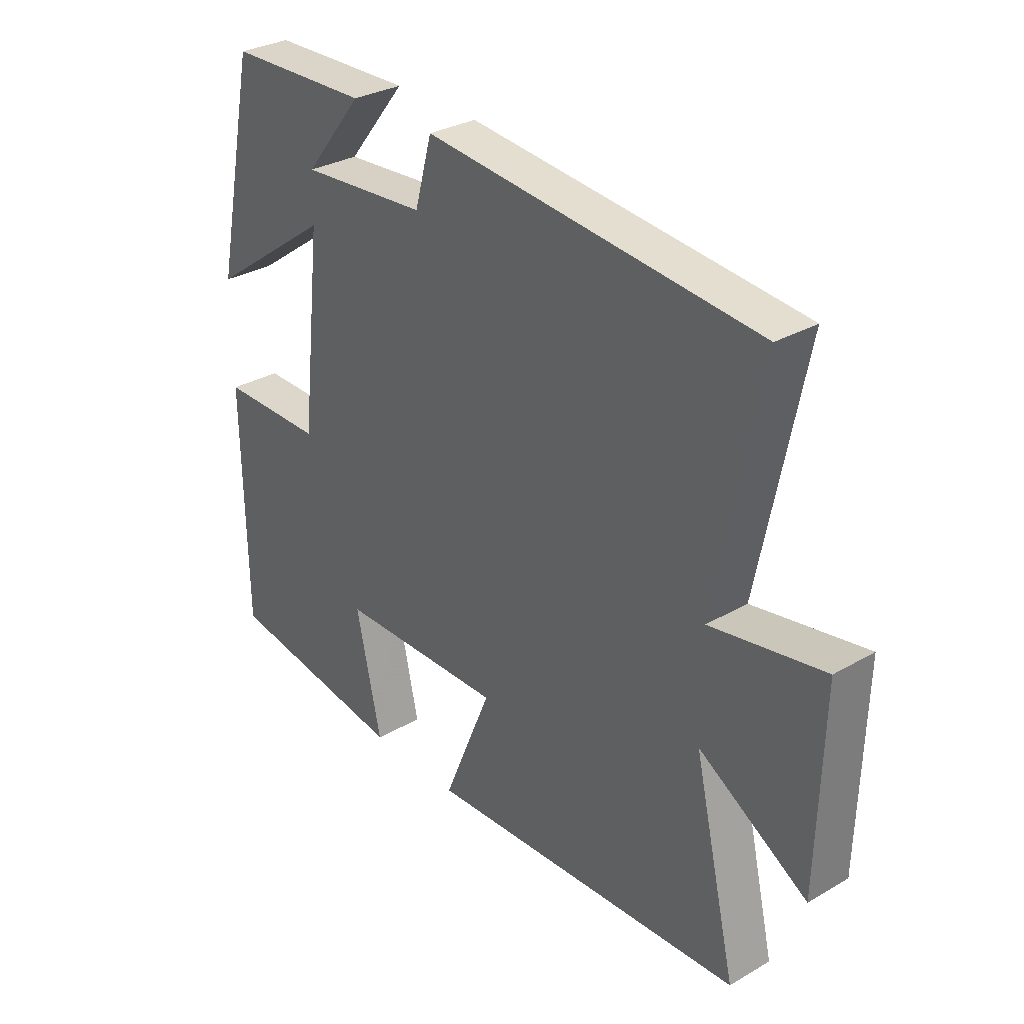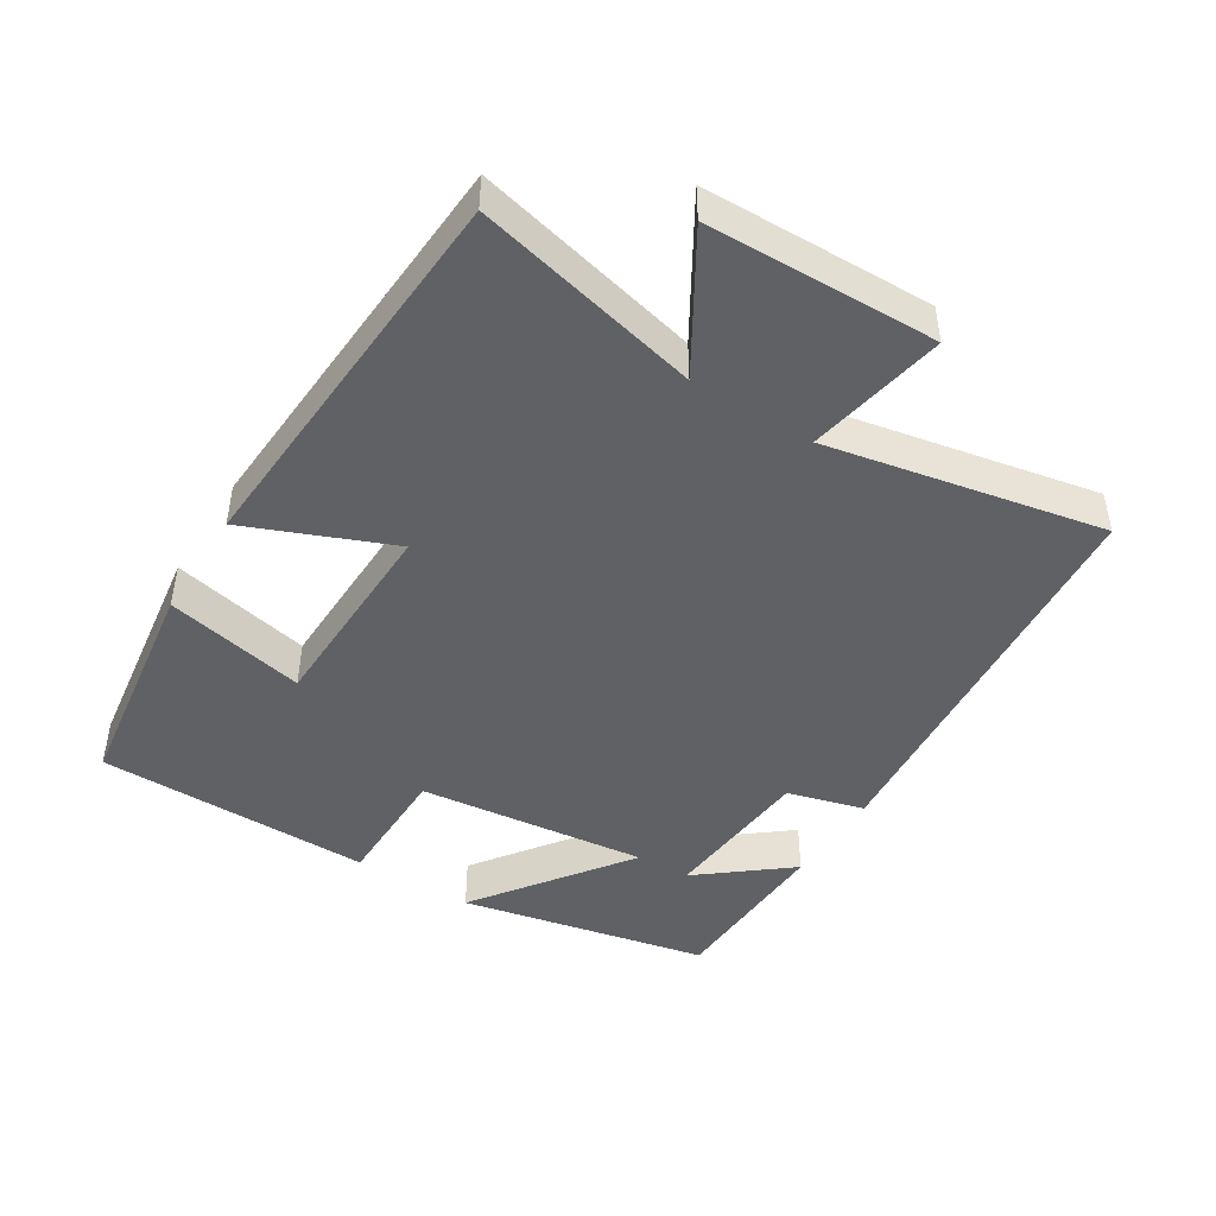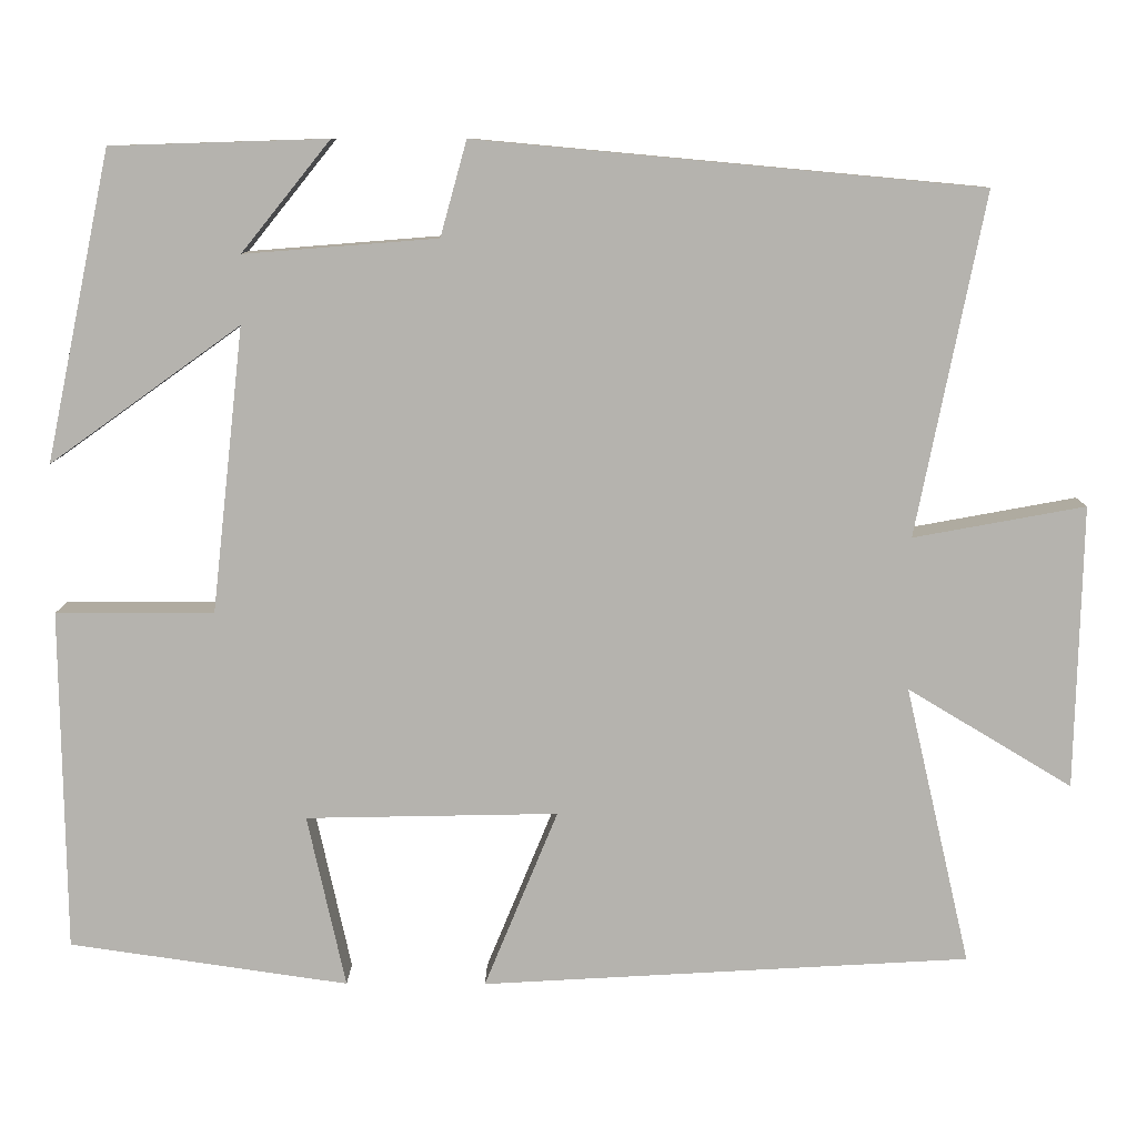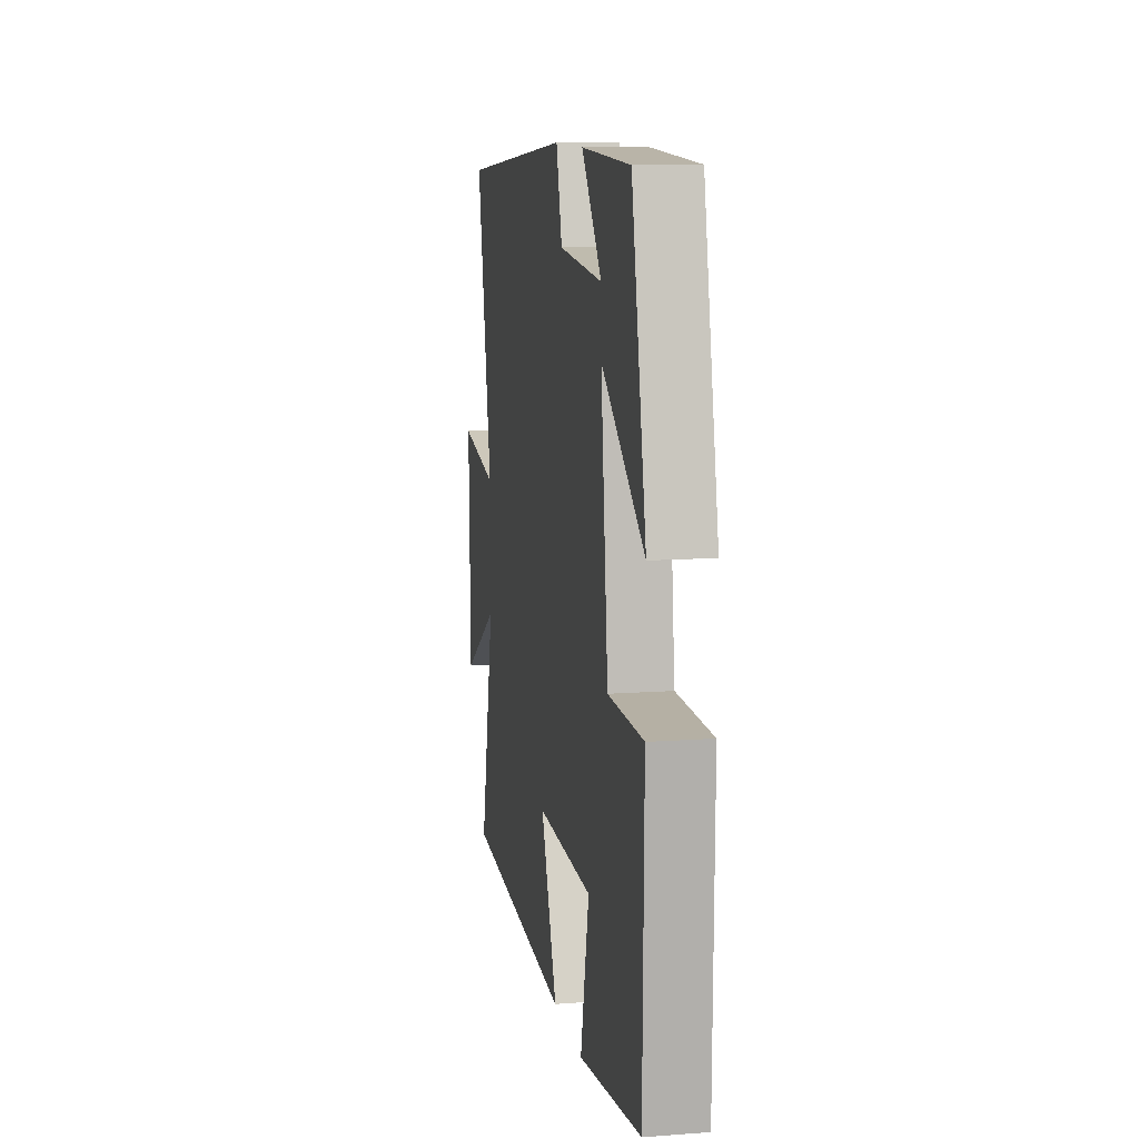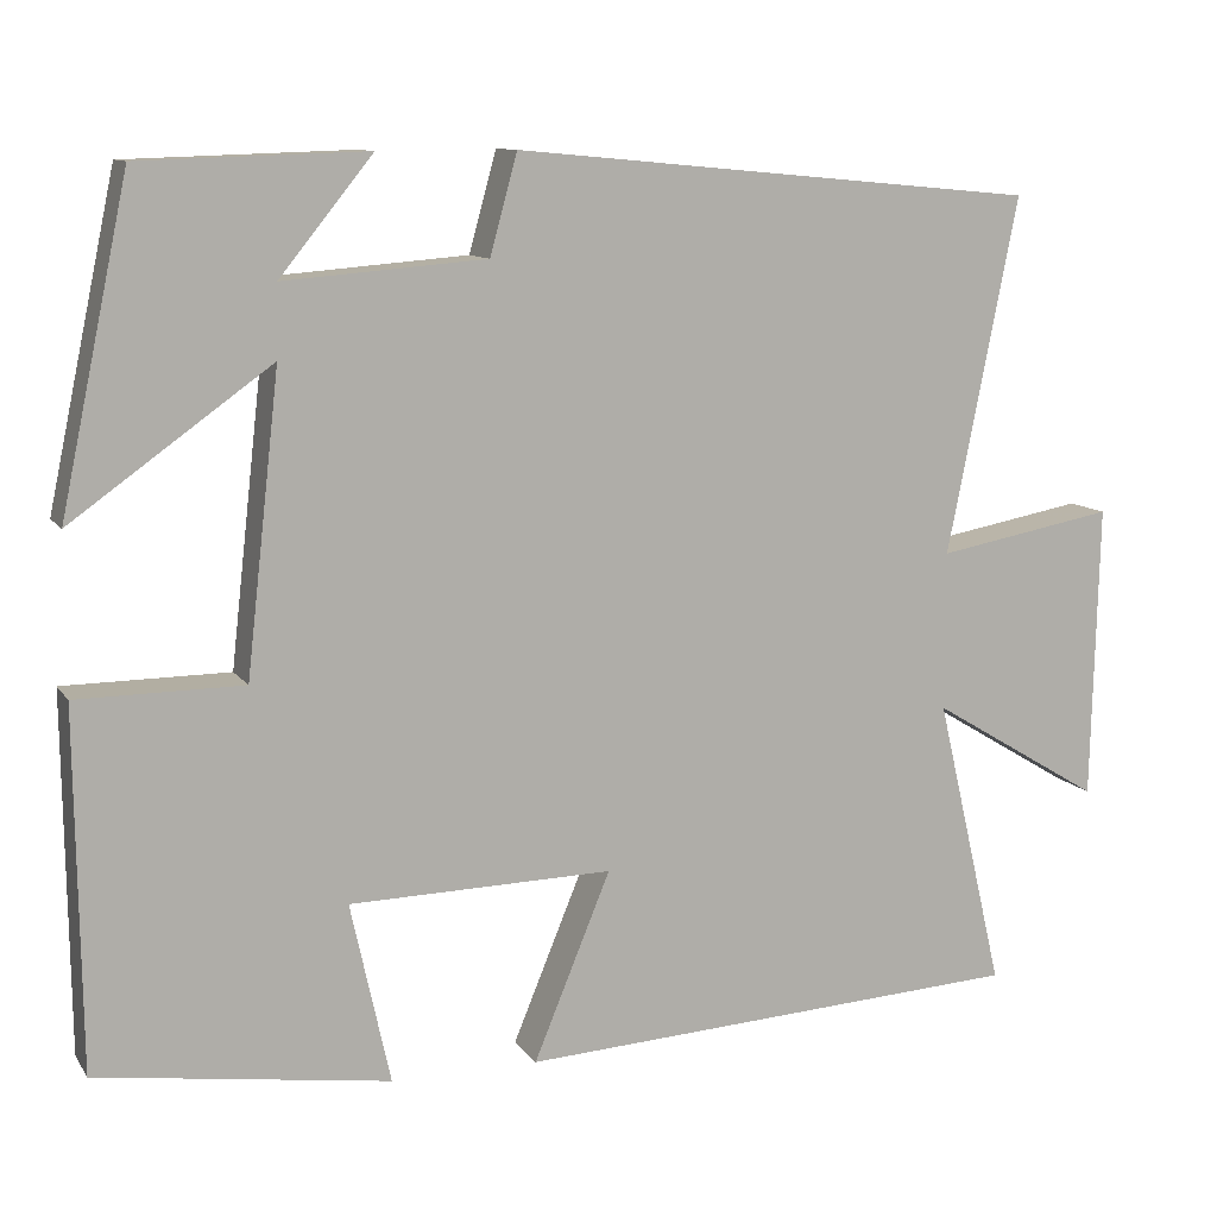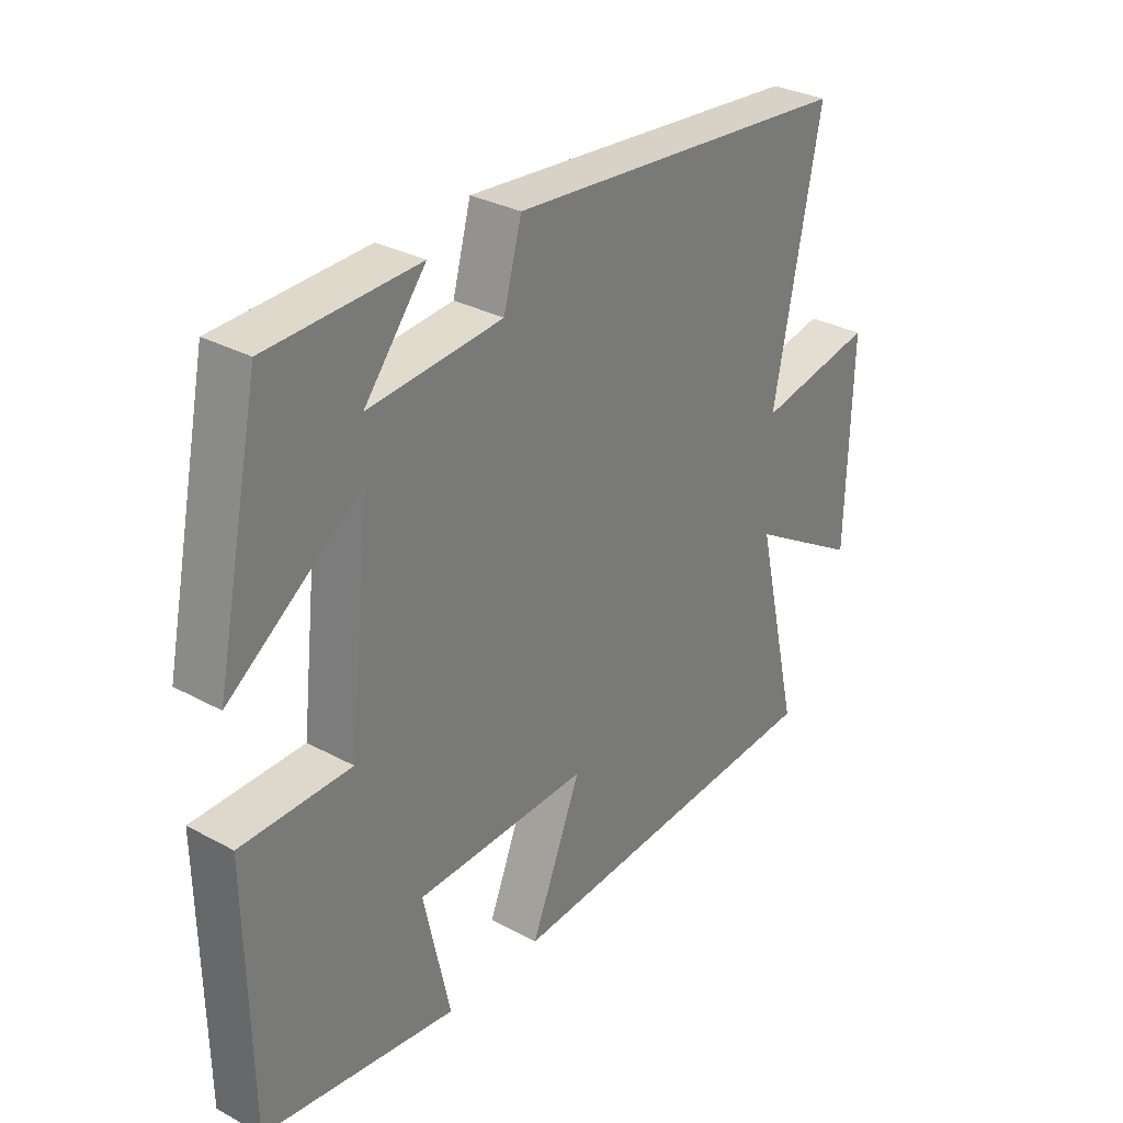
<metadata>
{"format":"obj","ext":"obj","renderer":"f3d","projection":"perspective","resolution":1024,"background":"white","views":[{"elev":30.9,"azim":-129.6,"up":"+Z"},{"elev":-45.5,"azim":-122.1,"up":"+Y"},{"elev":9.9,"azim":-179.5,"up":"+Z"},{"elev":11.3,"azim":79.8,"up":"+Z"},{"elev":10.7,"azim":159.1,"up":"+Z"},{"elev":31.3,"azim":127.6,"up":"+Z"}]}
</metadata>
<code>
v -0.58 0.07 0.445
v 0.014 0.07 0.5
v 0.045 0.07 0.388
v 0.273 0.07 0.37
v 0.168 0.07 0.5
v 0.423 0.07 0.492
v 0.5 0.07 0.128
v 0.275 0.07 0.289
v 0.313 0.07 -0.047
v 0.5 0.07 -0.048
v 0.495 0.07 -0.452
v 0.165 0.07 -0.5
v 0.21 0.07 -0.295
v -0.088 0.07 -0.289
v -0.001 0.07 -0.5
v -0.577 0.07 -0.467
v -0.5 0.07 -0.137
v -0.694 0.07 -0.254
v -0.702 0.07 0.08
v -0.5 0.07 0.043
v -0.58 0 0.445
v 0.014 0 0.5
v 0.045 0 0.388
v 0.273 0 0.37
v 0.168 0 0.5
v 0.423 0 0.492
v 0.5 0 0.128
v 0.275 0 0.289
v 0.313 0 -0.047
v 0.5 0 -0.048
v 0.495 0 -0.452
v 0.165 0 -0.5
v 0.21 0 -0.295
v -0.088 0 -0.289
v -0.001 0 -0.5
v -0.577 0 -0.467
v -0.5 0 -0.137
v -0.694 0 -0.254
v -0.702 0 0.08
v -0.5 0 0.043
f 17 18 19 20
f 14 15 16 17
f 13 14 17 20
f 11 12 13
f 10 11 13
f 9 10 13
f 13 20 1
f 9 13 1
f 8 9 1
f 4 5 6 7
f 4 7 8
f 3 4 8
f 1 2 3
f 1 3 8
f 40 39 38 37
f 37 36 35 34
f 40 37 34 33
f 33 32 31
f 33 31 30
f 33 30 29
f 21 40 33
f 21 33 29
f 21 29 28
f 27 26 25 24
f 28 27 24
f 28 24 23
f 23 22 21
f 28 23 21
f 1 21 22 2
f 2 22 23 3
f 3 23 24 4
f 4 24 25 5
f 5 25 26 6
f 6 26 27 7
f 7 27 28 8
f 8 28 29 9
f 9 29 30 10
f 10 30 31 11
f 11 31 32 12
f 12 32 33 13
f 13 33 34 14
f 14 34 35 15
f 15 35 36 16
f 16 36 37 17
f 17 37 38 18
f 18 38 39 19
f 19 39 40 20
f 20 40 21 1

</code>
